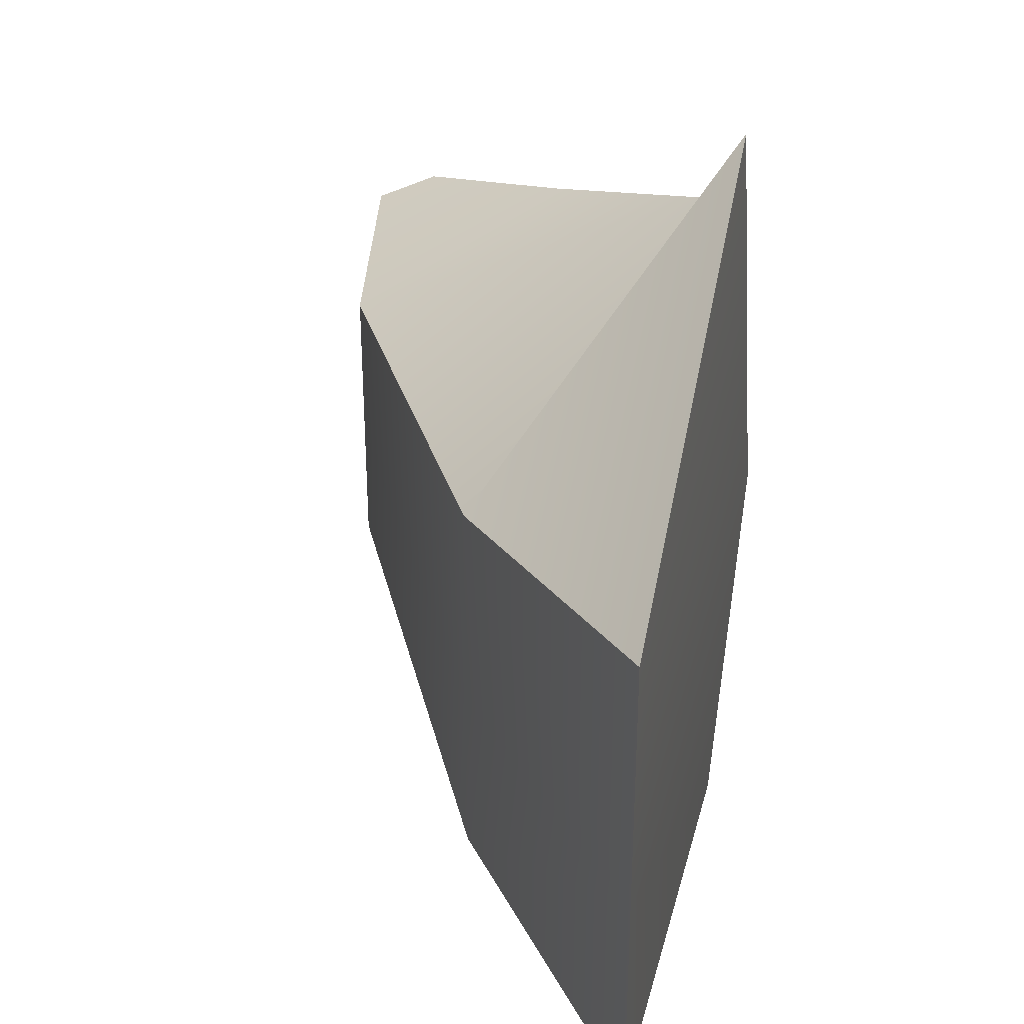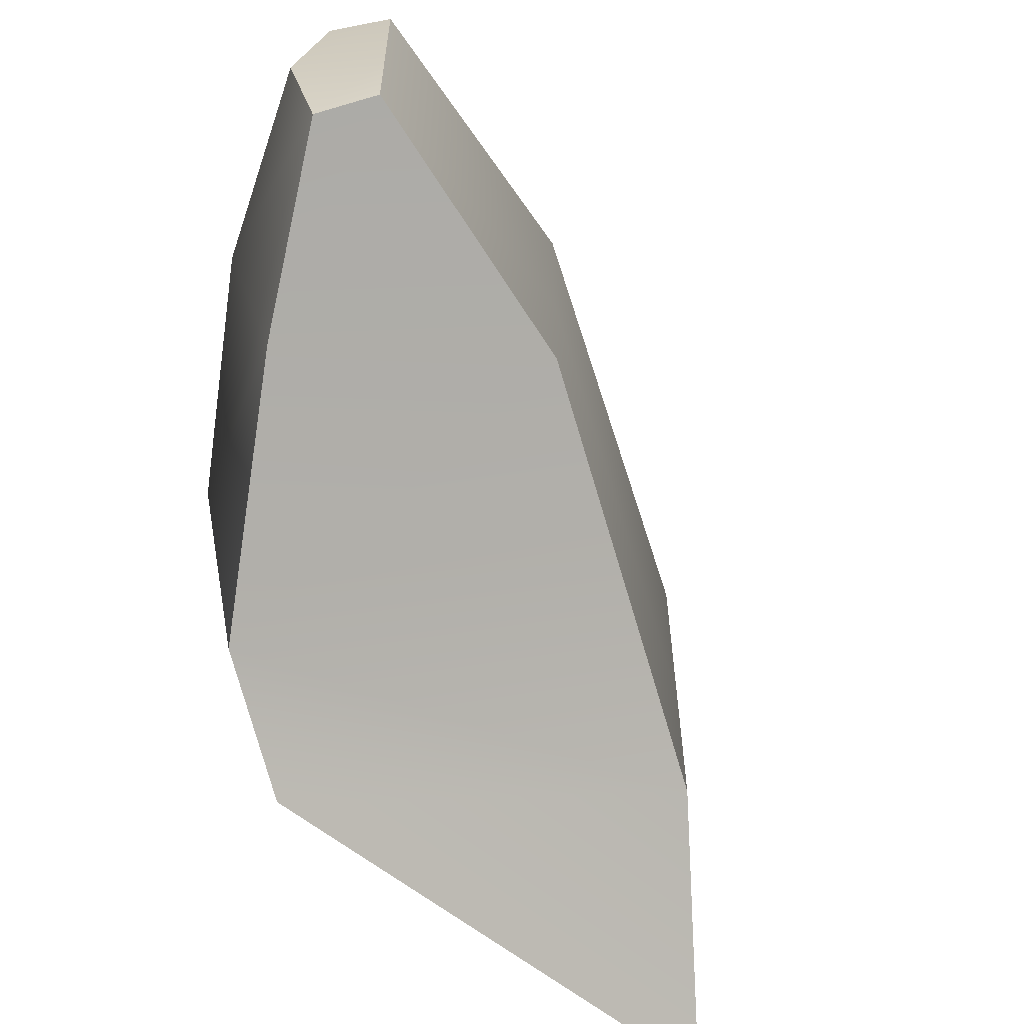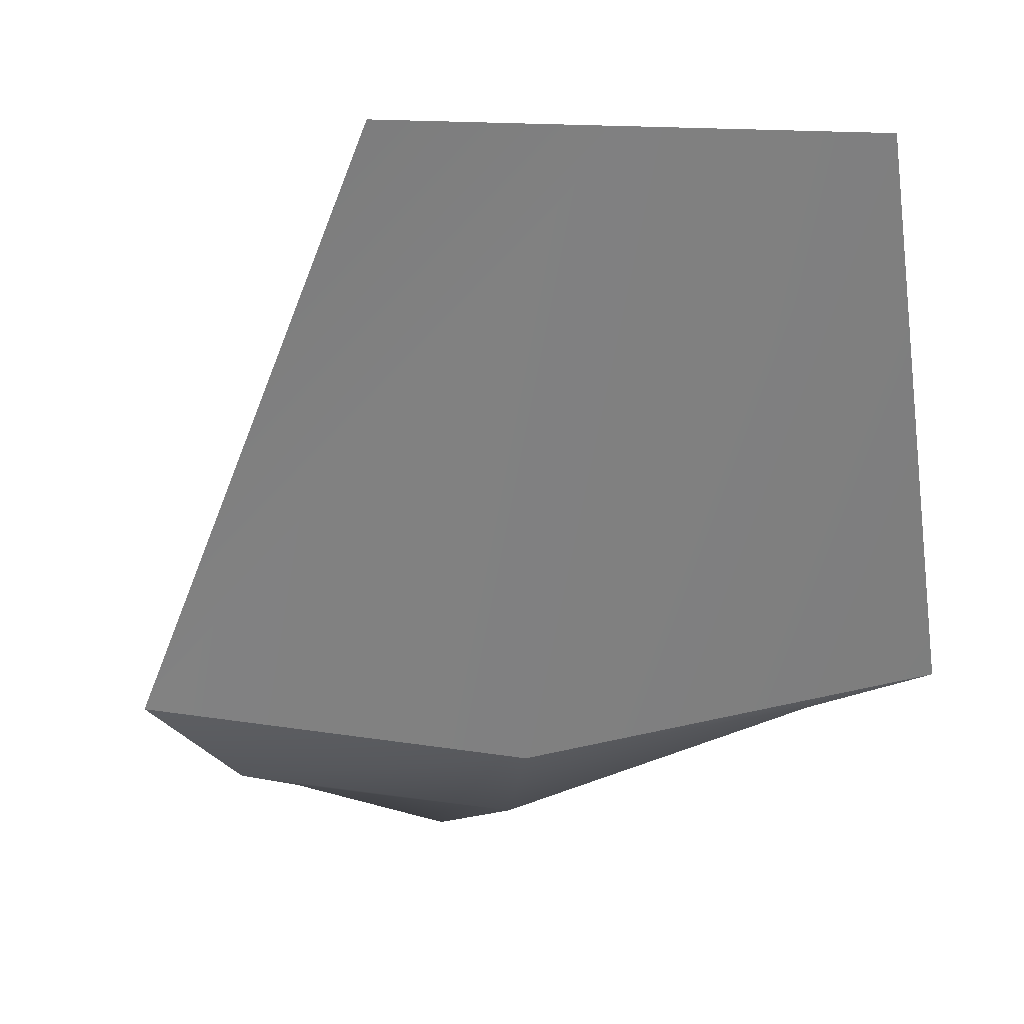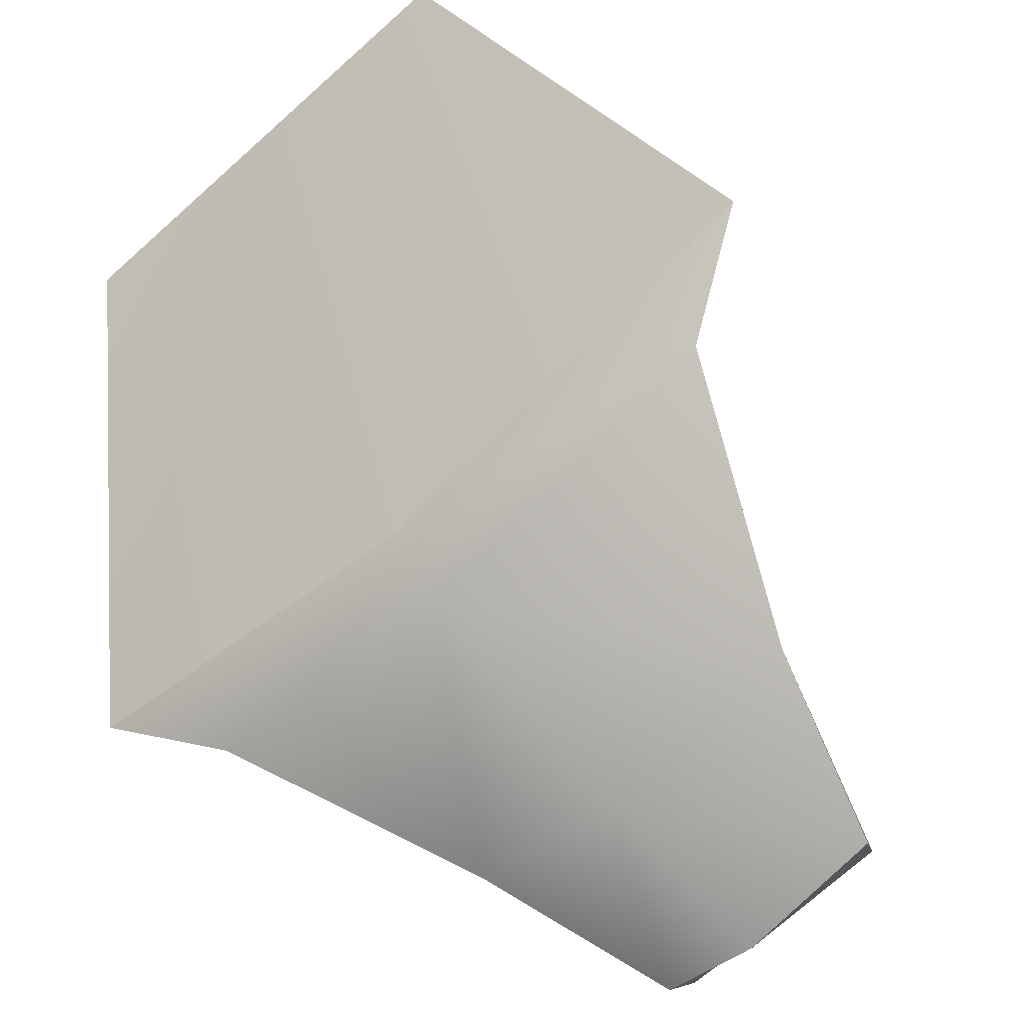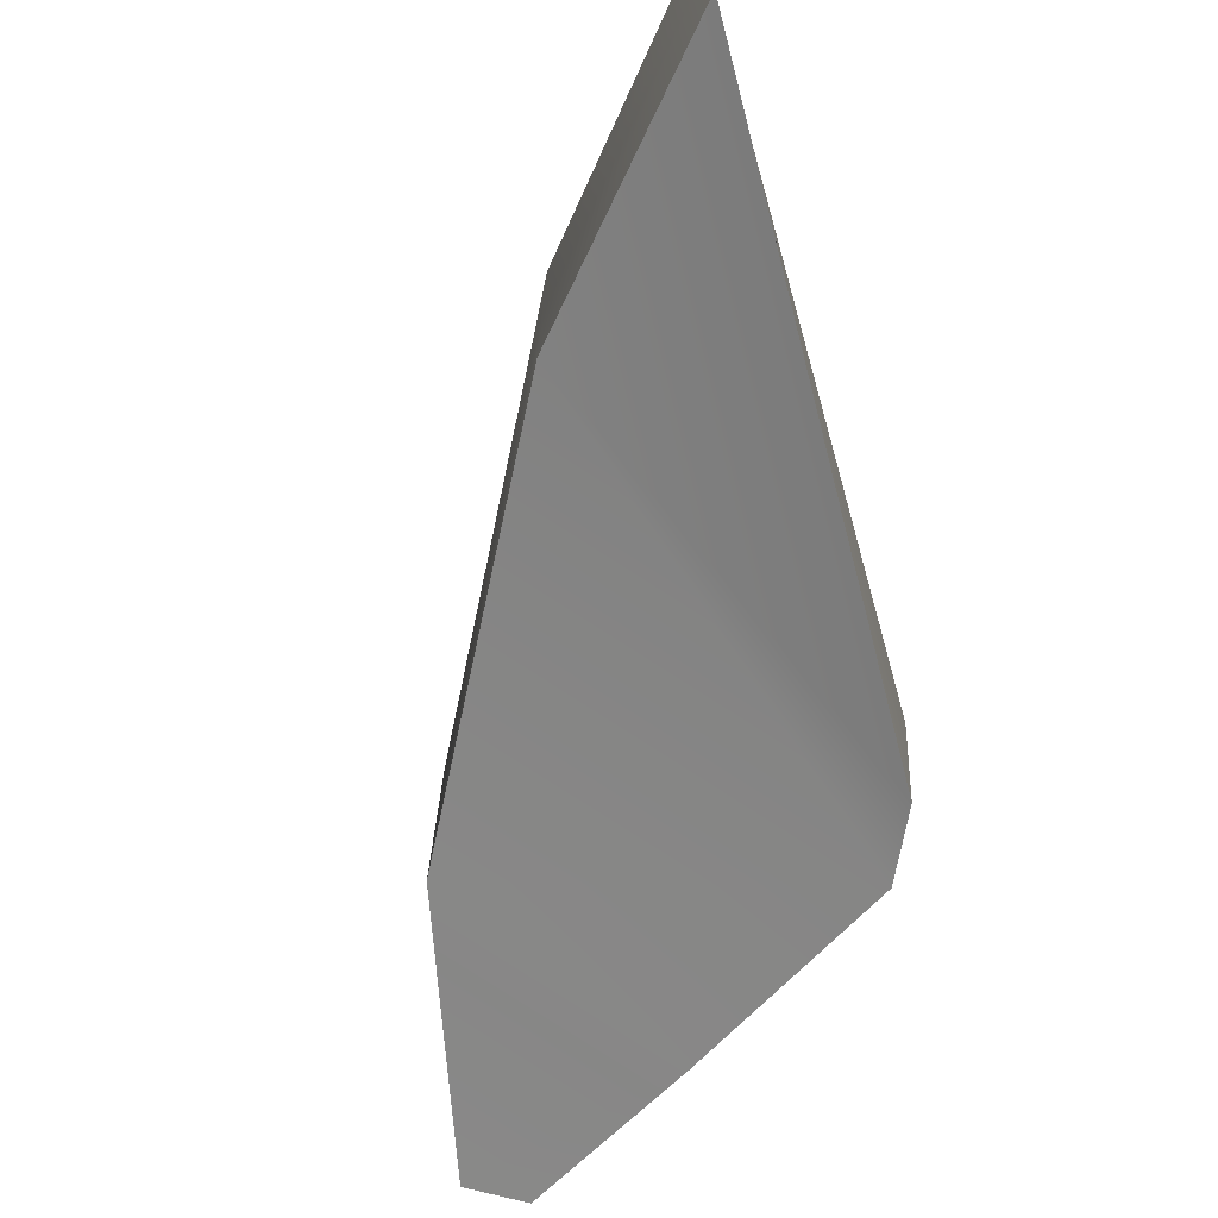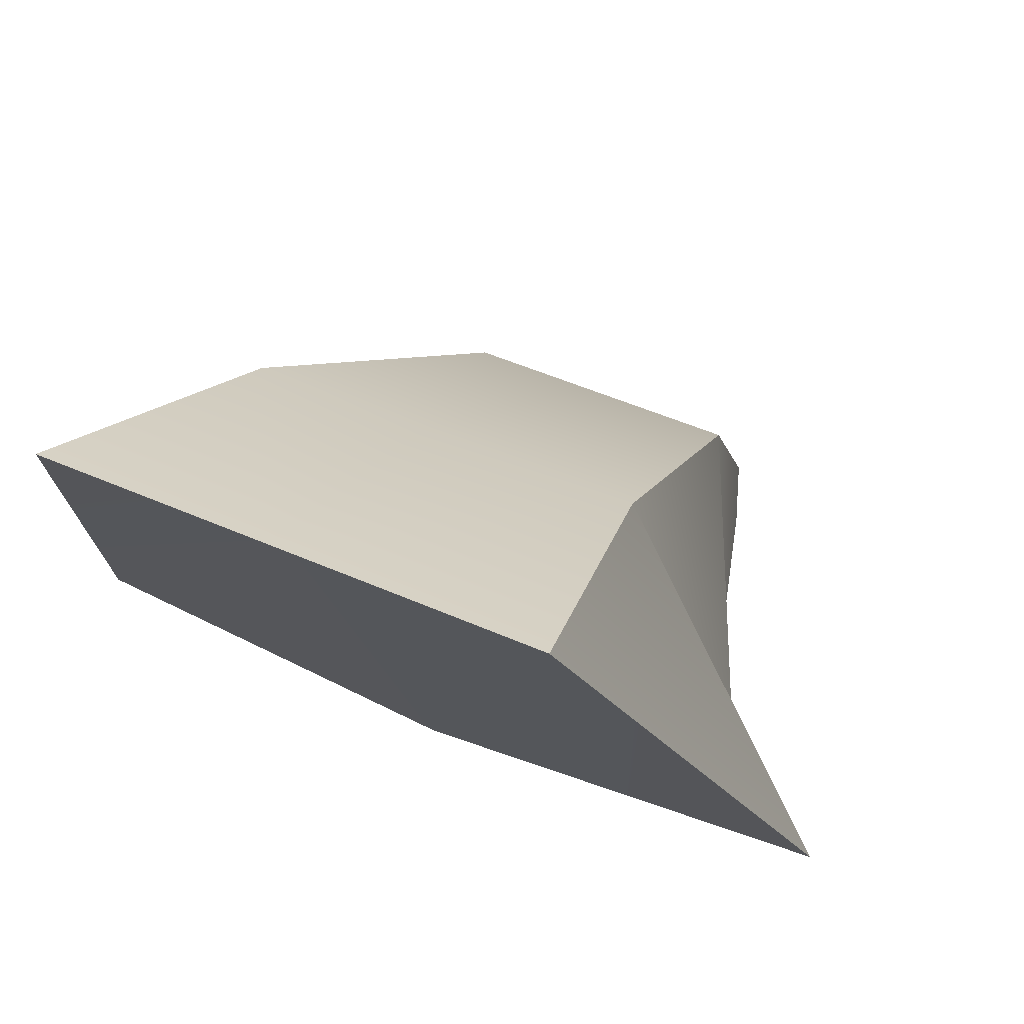
<metadata>
{"format":"obj","ext":"obj","renderer":"f3d","projection":"perspective","resolution":1024,"background":"white","views":[{"elev":35.8,"azim":-142.5,"up":"+Z"},{"elev":-62.3,"azim":68.6,"up":"+Z"},{"elev":4.0,"azim":-107.5,"up":"+Y"},{"elev":-66.2,"azim":-47.9,"up":"+Y"},{"elev":-74.1,"azim":-139.9,"up":"+Z"},{"elev":48.9,"azim":-63.7,"up":"+Y"}]}
</metadata>
<code>
g default1
v 2.142 -1.8 0
v 2.142 -1.71 -0.3097
v 2.259 -1.556 -0.2975
v 2.259 -1.556 0
v 2.142 -1.71 0.4564
v 2.259 -1.556 0.4058
v 0.6054 0.05777 0.6607
v 0.6054 0.05777 0
v 0.6054 0.05777 -0.5547
v 0.7515 -1.435 -0.8503
v 0.7515 -1.59 0
v 0.7515 -1.31 1.013
v 1.732 -0.8205 0.5015
v 1.732 -0.8205 0.005232
v 1.732 -0.8205 -0.3836
v 1.525 -1.615 -0.5016
v 1.525 -1.77 0
v 1.525 -1.615 0.6541
v 0.5784 -1.397 0
v 0.5304 -1.186 -1.179
v -0.2715 0.462 -0.7112
v -0.2715 0.462 0
v 0.5304 -1.186 1.352
v -0.2715 0.462 0.8159
g LArm
f 1 2 4
f 4 2 3
f 5 1 6
f 6 1 4
f 20 10 19
f 19 10 11
f 21 9 20
f 20 9 10
f 21 22 9
f 9 22 8
f 23 19 12
f 12 19 11
f 24 7 22
f 22 7 8
f 24 23 7
f 7 23 12
f 7 13 8
f 8 13 14
f 9 8 15
f 15 8 14
f 9 15 10
f 10 15 16
f 10 16 11
f 11 16 17
f 12 11 18
f 18 11 17
f 7 12 13
f 13 12 18
f 13 6 14
f 14 6 4
f 15 14 3
f 3 14 4
f 15 3 16
f 16 3 2
f 16 2 17
f 17 2 1
f 18 17 5
f 5 17 1
f 13 18 6
f 6 18 5
f 23 24 19
f 24 22 19
f 19 22 20
f 22 21 20

</code>
